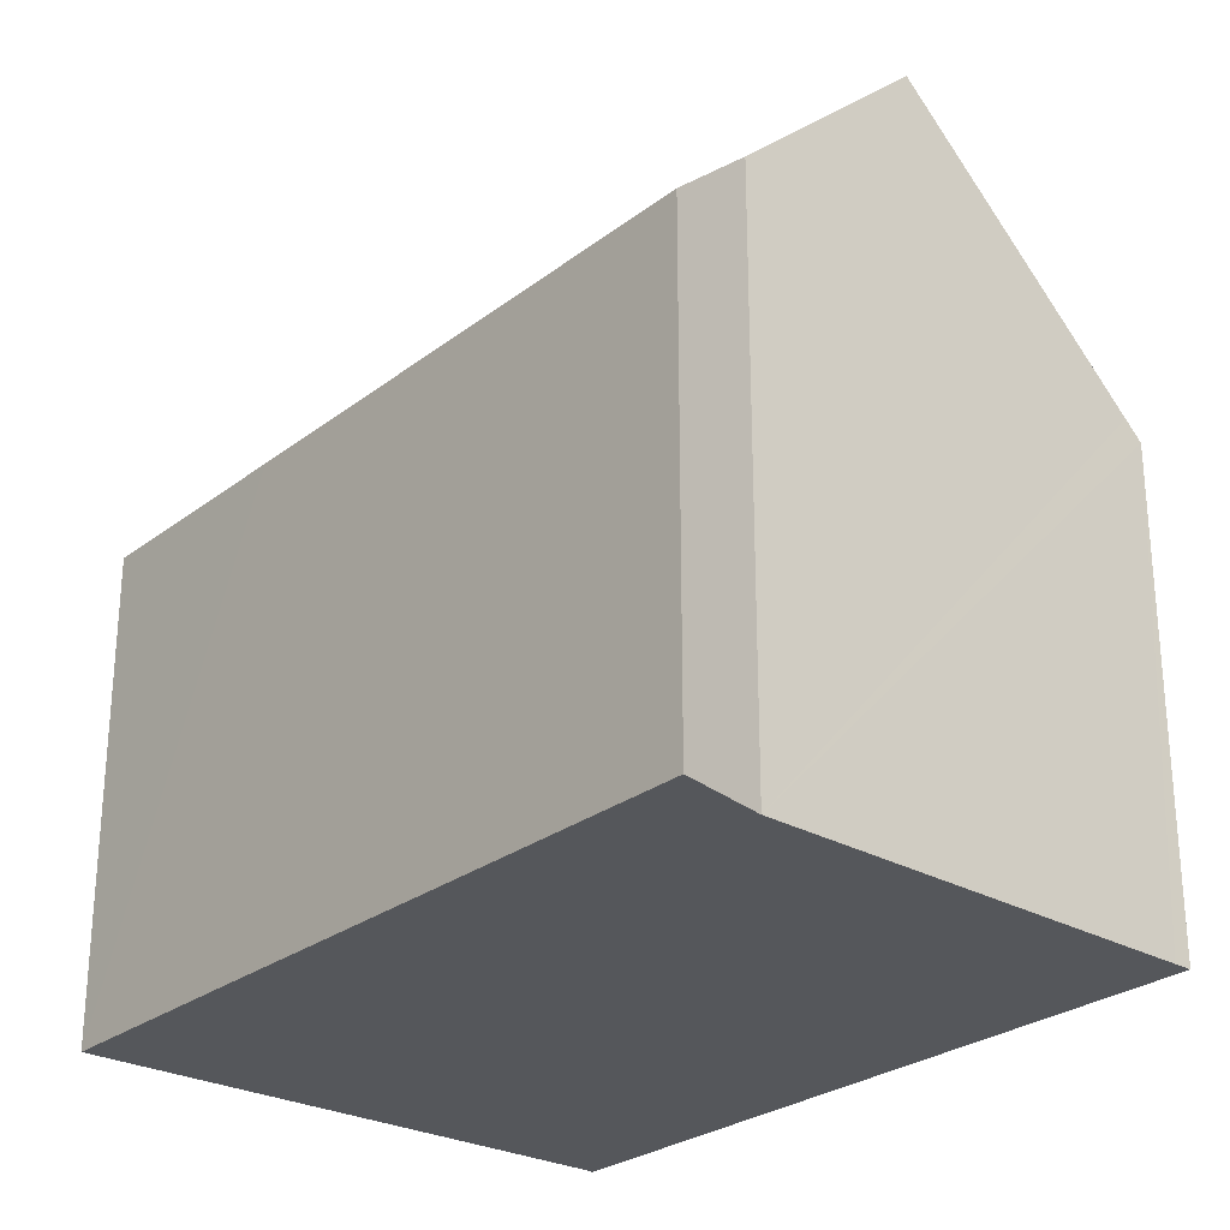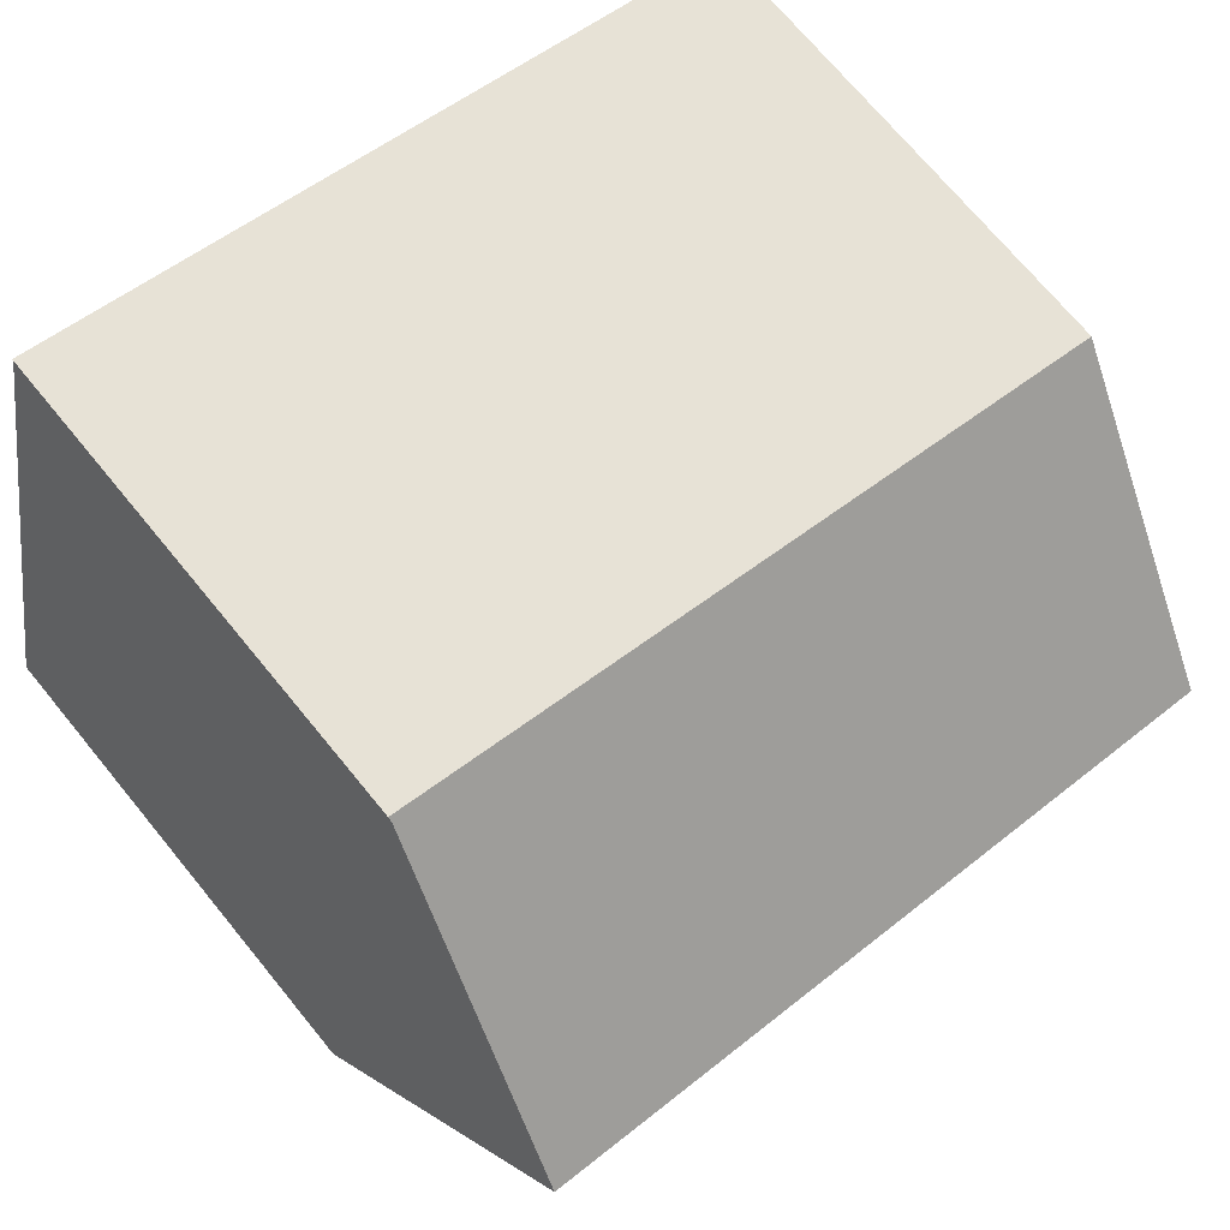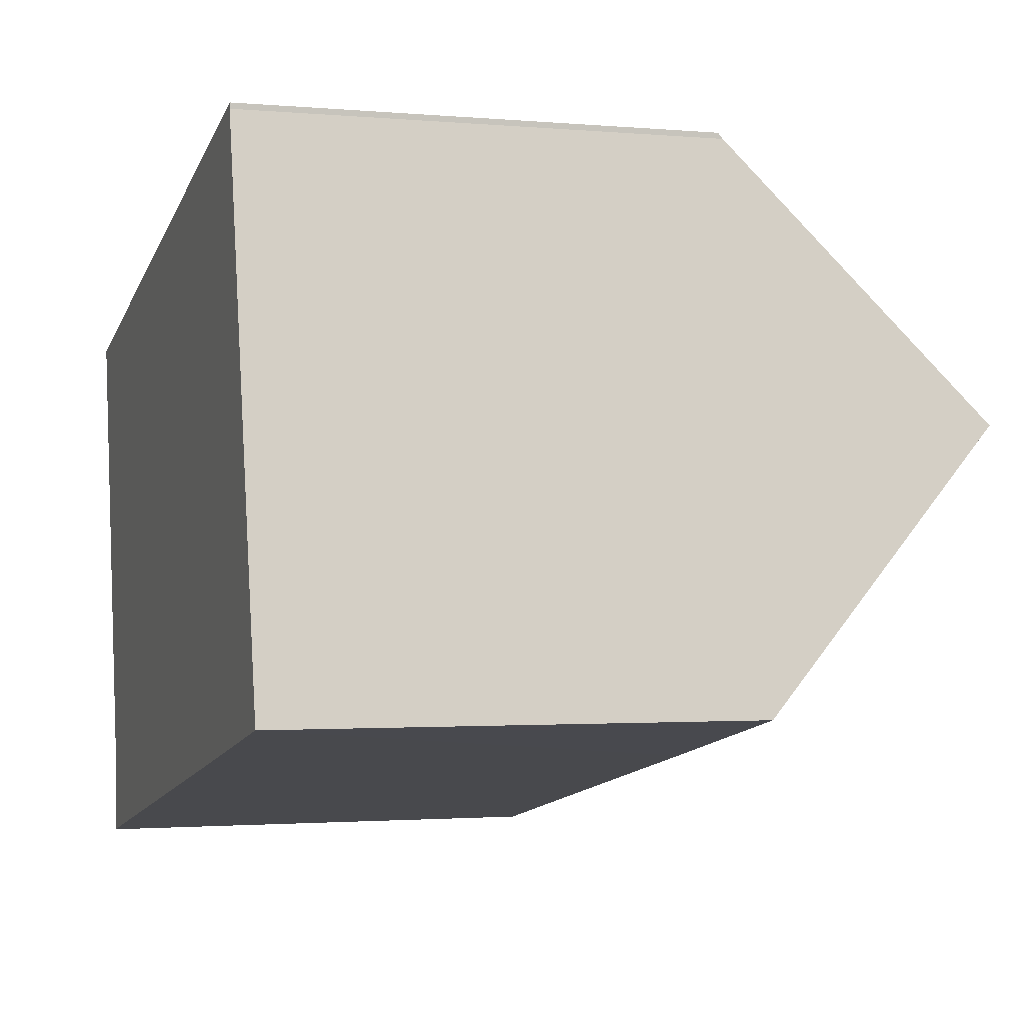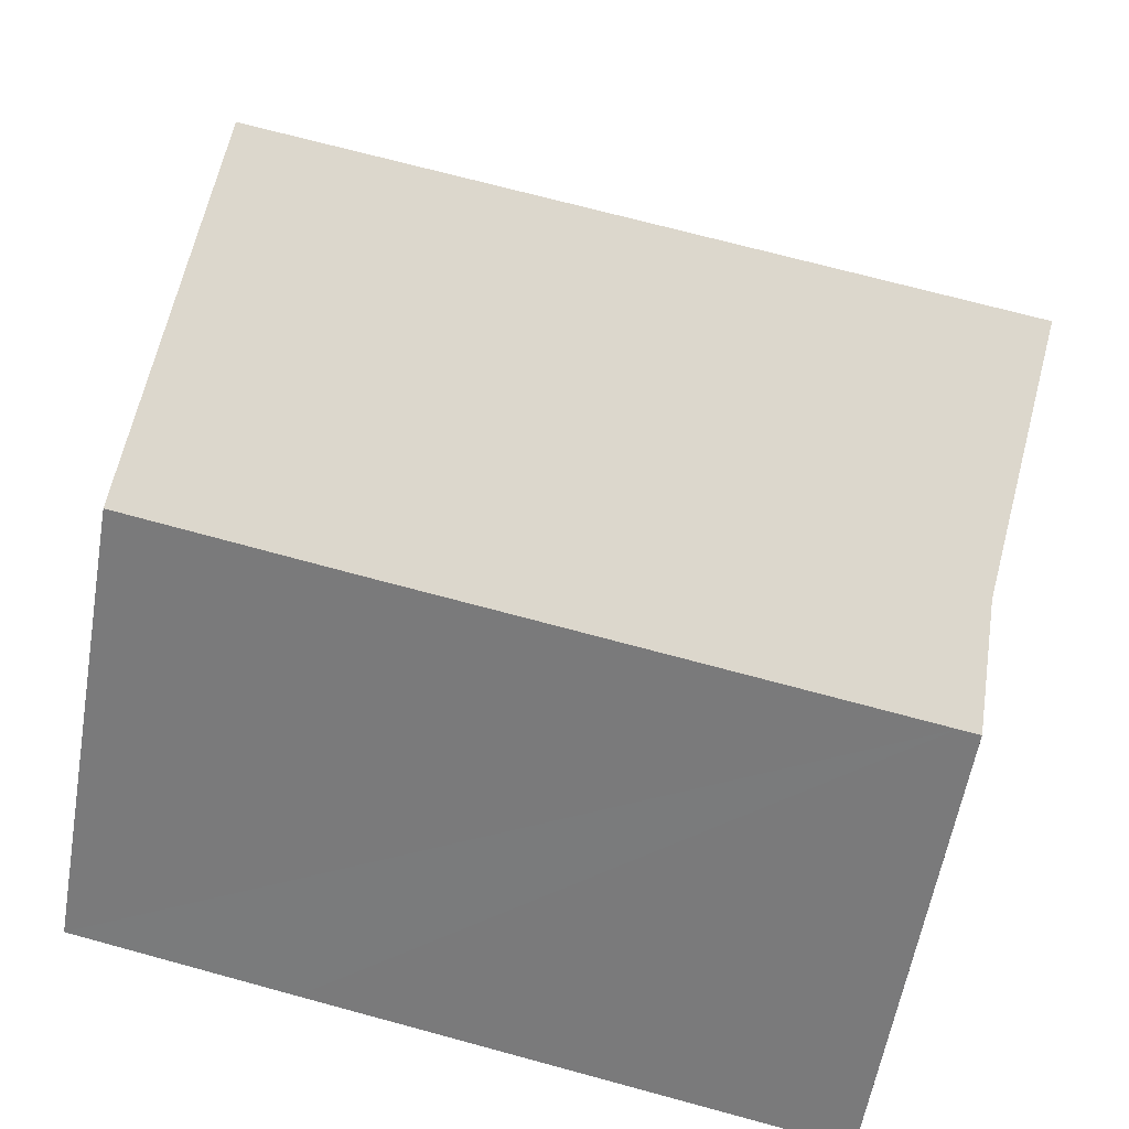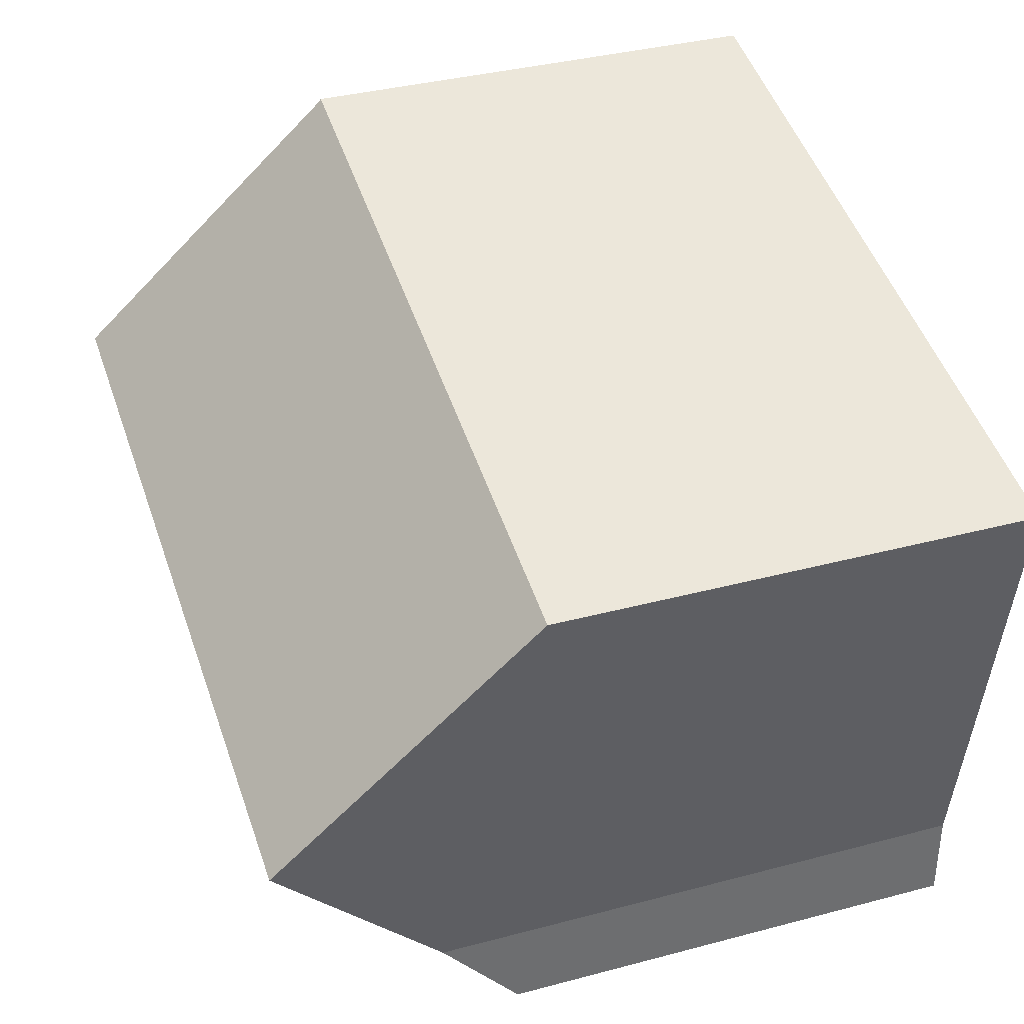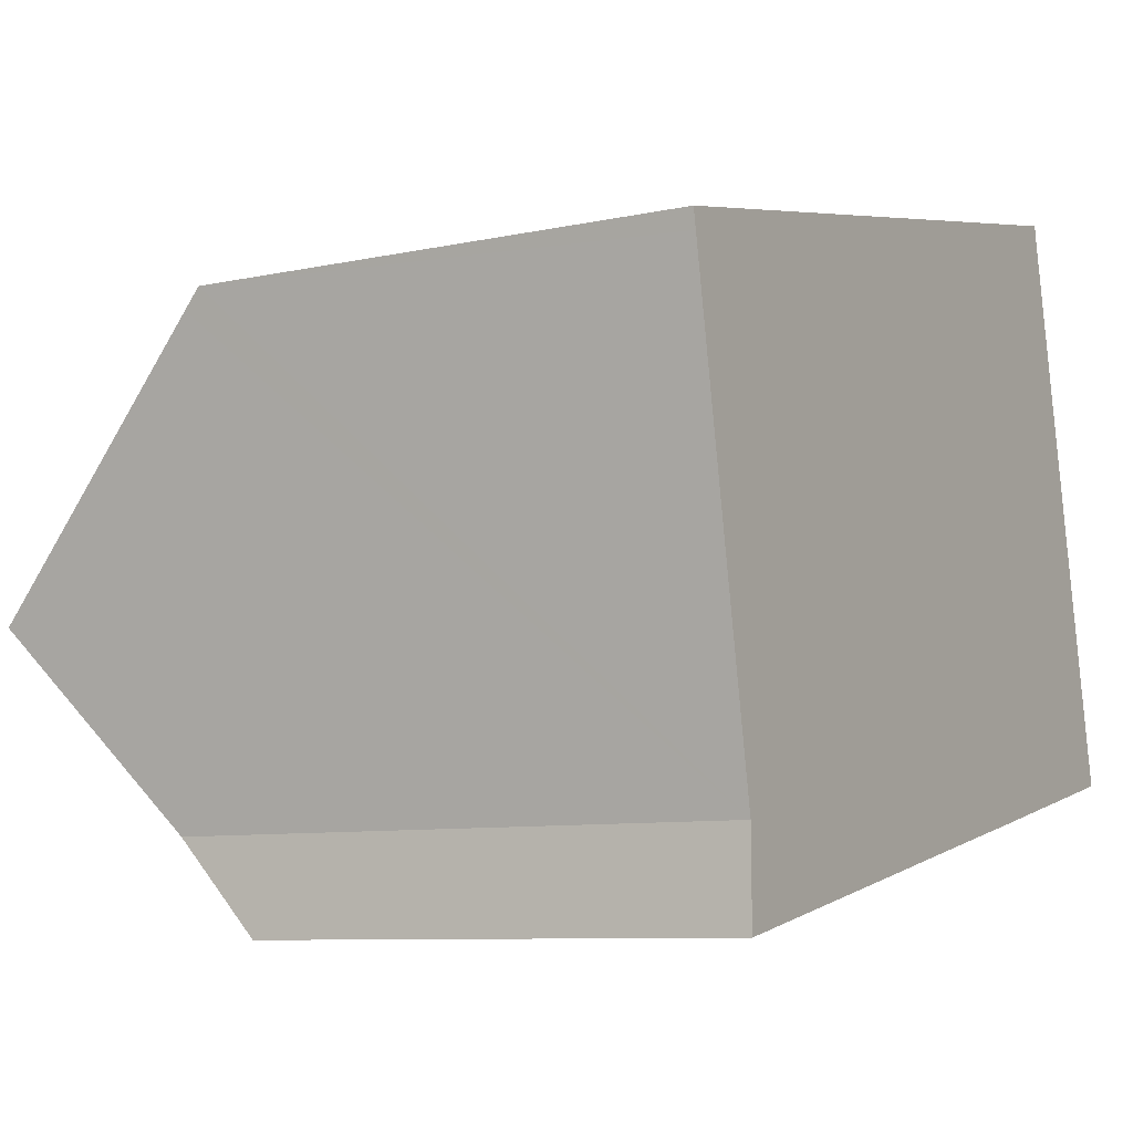
<metadata>
{"format":"obj","ext":"obj","renderer":"f3d","projection":"perspective","resolution":1024,"background":"white","views":[{"elev":-26.8,"azim":-142.1,"up":"+Y"},{"elev":71.4,"azim":140.6,"up":"+Z"},{"elev":-1.6,"azim":71.9,"up":"+Z"},{"elev":-58.2,"azim":170.3,"up":"+Z"},{"elev":36.2,"azim":-109.2,"up":"+Z"},{"elev":-8.4,"azim":-59.1,"up":"+Z"}]}
</metadata>
<code>
v  14.87 9.796 3.123
v  0 9.827 6.017e-16
v  14.87 9.693 3.239
v  14.92 10.02 2.884
v  16.07 14.97 -2.471
v  0.07 10.17 -0.376
v  1.034 14.97 -5.592
v  12.61 9.74 -9.092
v  17.27 9.749 -8.115
v  10.02 9.744 -9.627
v  2.188 9.749 -11.25
v  1.395 13.17 -7.546
v  1.757 11.37 -9.502
v  1.77 9.749 -11.33
v  1.757 5.818e-16 -9.502
v  1.77 6.94e-16 -11.33
v  0.07 2.302e-17 -0.376
v  0 0 0
v  1.034 3.424e-16 -5.592
v  1.395 4.621e-16 -7.546
v  14.87 -1.983e-16 3.239
v  14.87 -1.912e-16 3.123
v  17.27 4.969e-16 -8.115
v  14.92 -1.766e-16 2.884
v  16.07 1.513e-16 -2.471
v  12.61 5.567e-16 -9.092
v  10.02 5.895e-16 -9.627
v  2.188 6.887e-16 -11.25
g defaultobject
f 1 2 3
f 2 1 4
f 2 4 5
f 2 5 6
f 6 5 7
f 8 5 9
f 5 8 7
f 7 8 10
f 7 10 11
f 7 11 12
f 12 11 13
f 13 11 14
f 14 15 13
f 15 14 16
f 12 6 7
f 6 12 13
f 6 13 15
f 6 15 2
f 2 15 17
f 2 17 18
f 17 15 19
f 19 15 20
f 18 3 2
f 3 18 21
f 3 22 1
f 22 3 21
f 4 9 5
f 9 4 1
f 9 1 22
f 9 22 23
f 23 22 24
f 23 24 25
f 23 8 9
f 8 23 10
f 10 23 11
f 11 23 26
f 11 26 14
f 14 26 27
f 14 27 16
f 16 27 28
f 25 26 23
f 26 25 24
f 26 24 22
f 26 22 21
f 26 21 18
f 26 18 27
f 27 18 28
f 28 18 17
f 28 17 15
f 28 15 16
f 15 17 19
f 15 19 20

</code>
